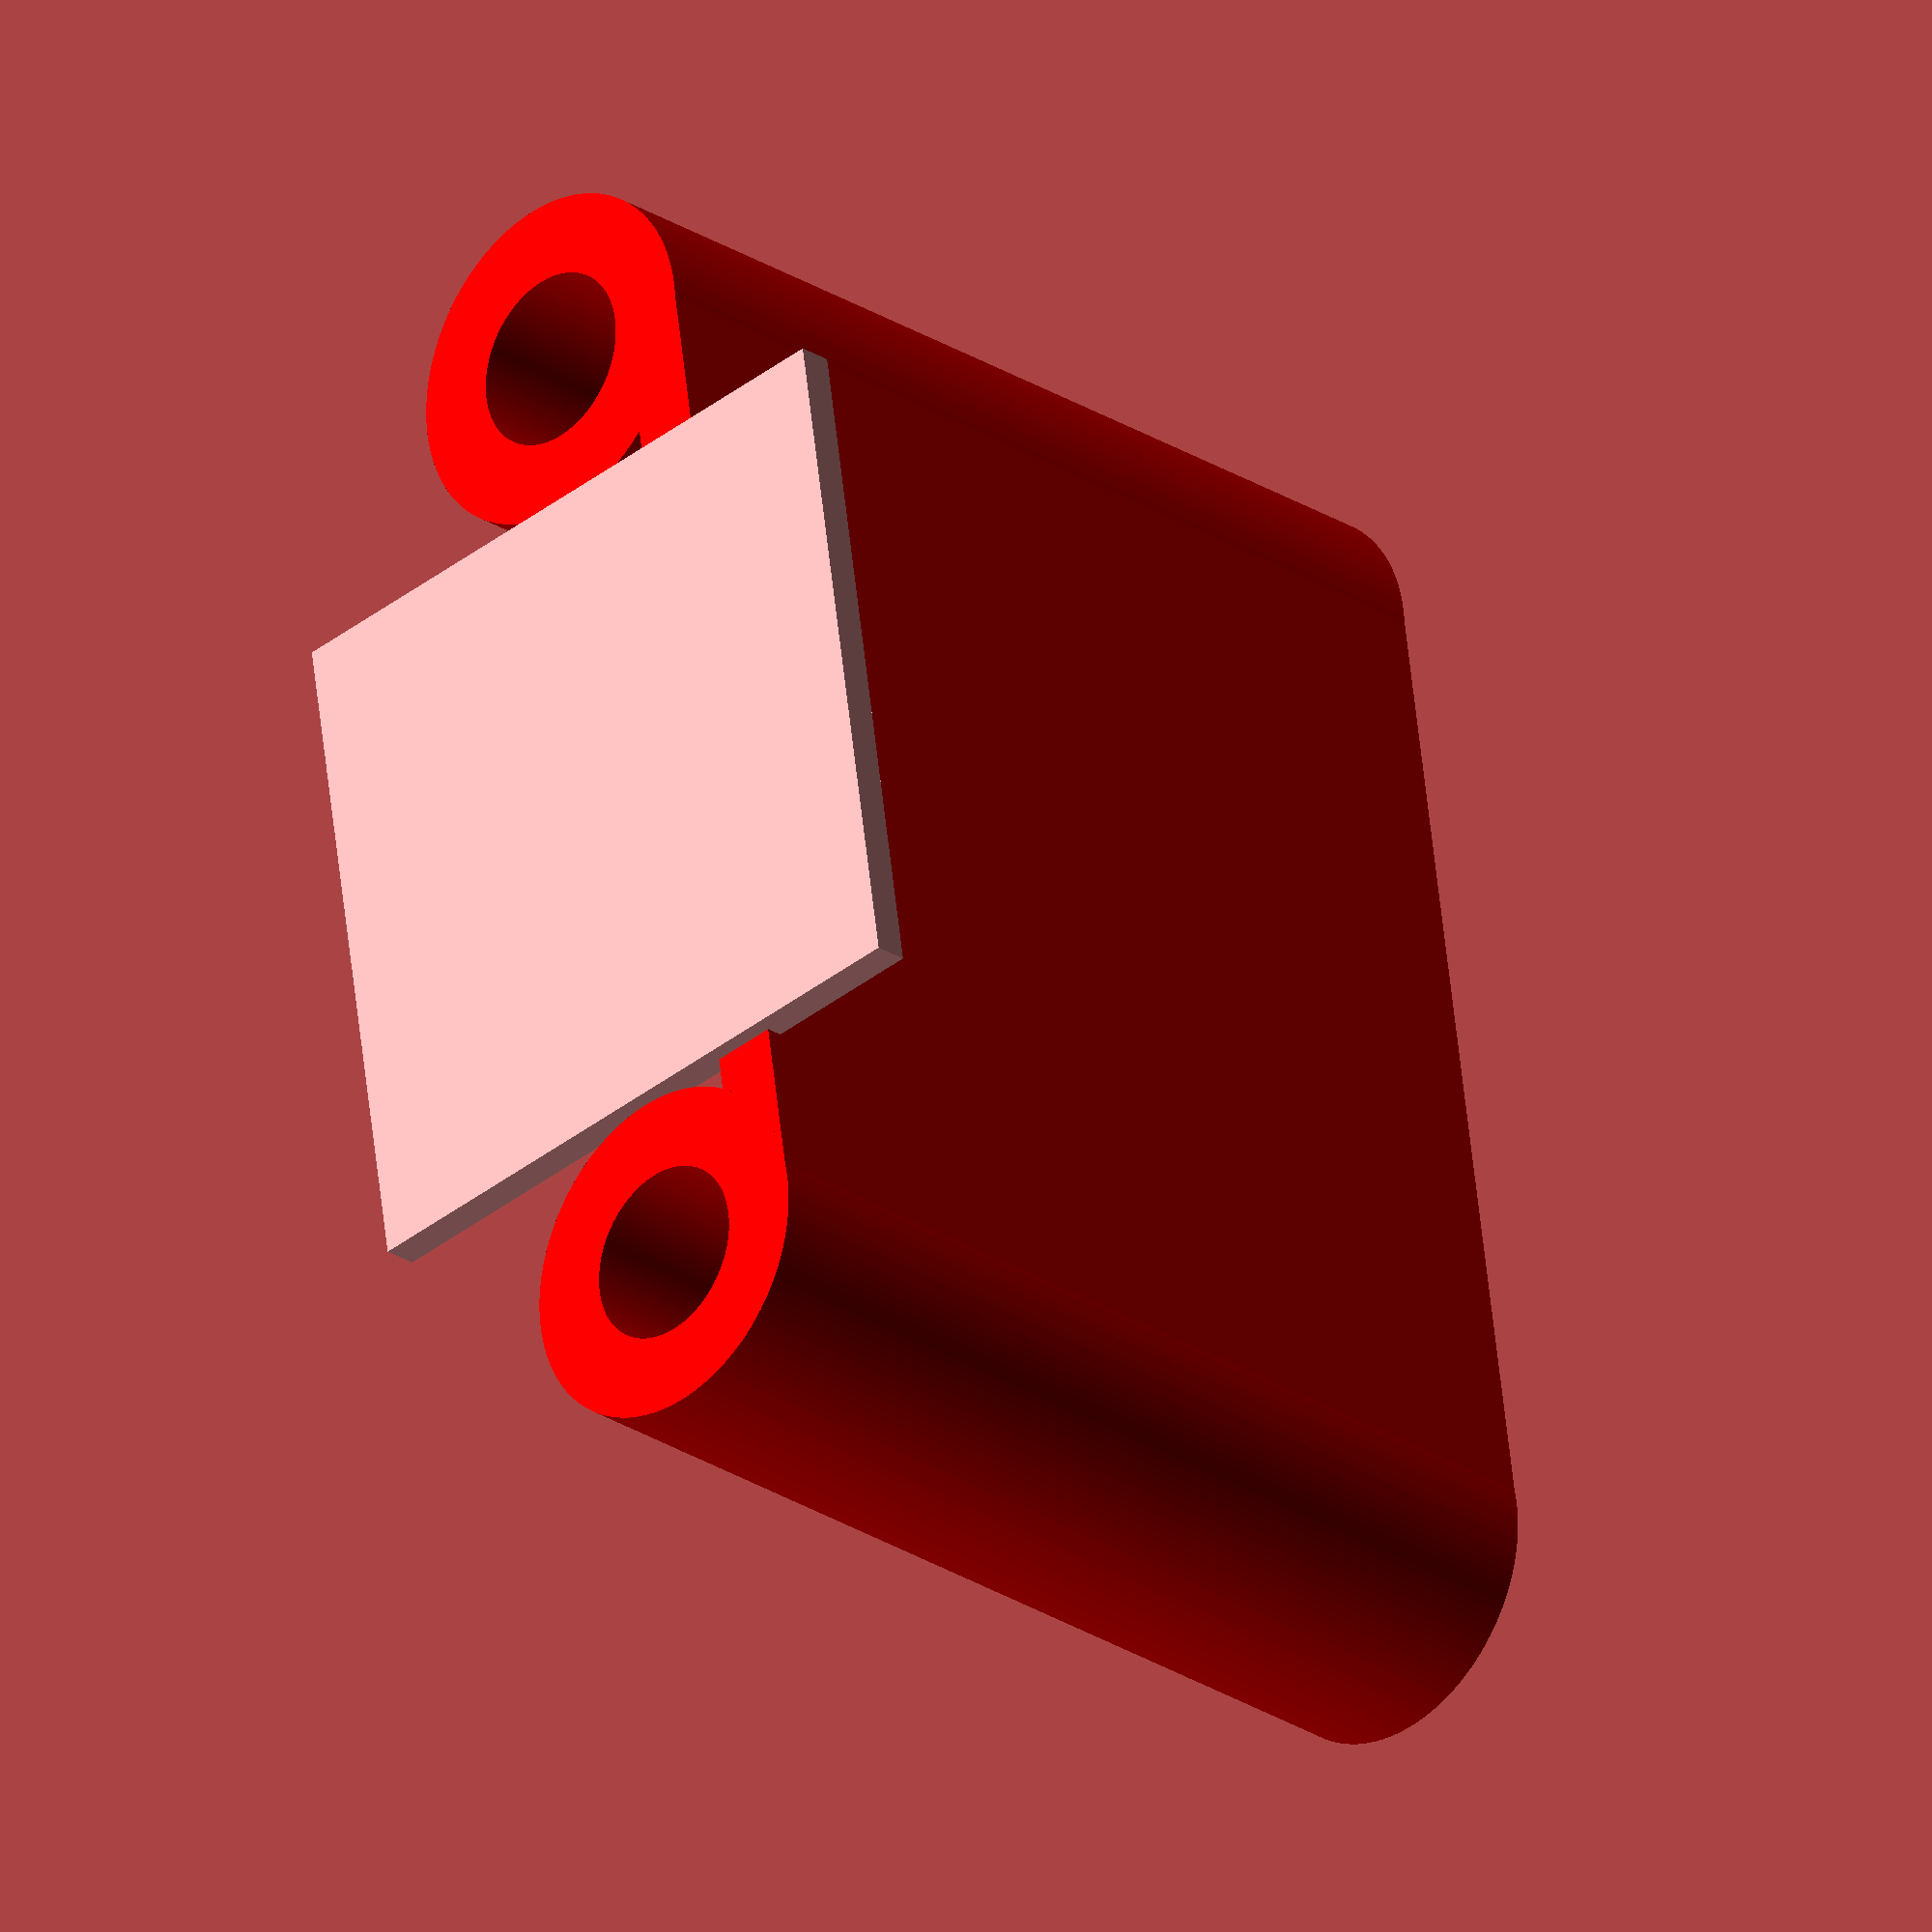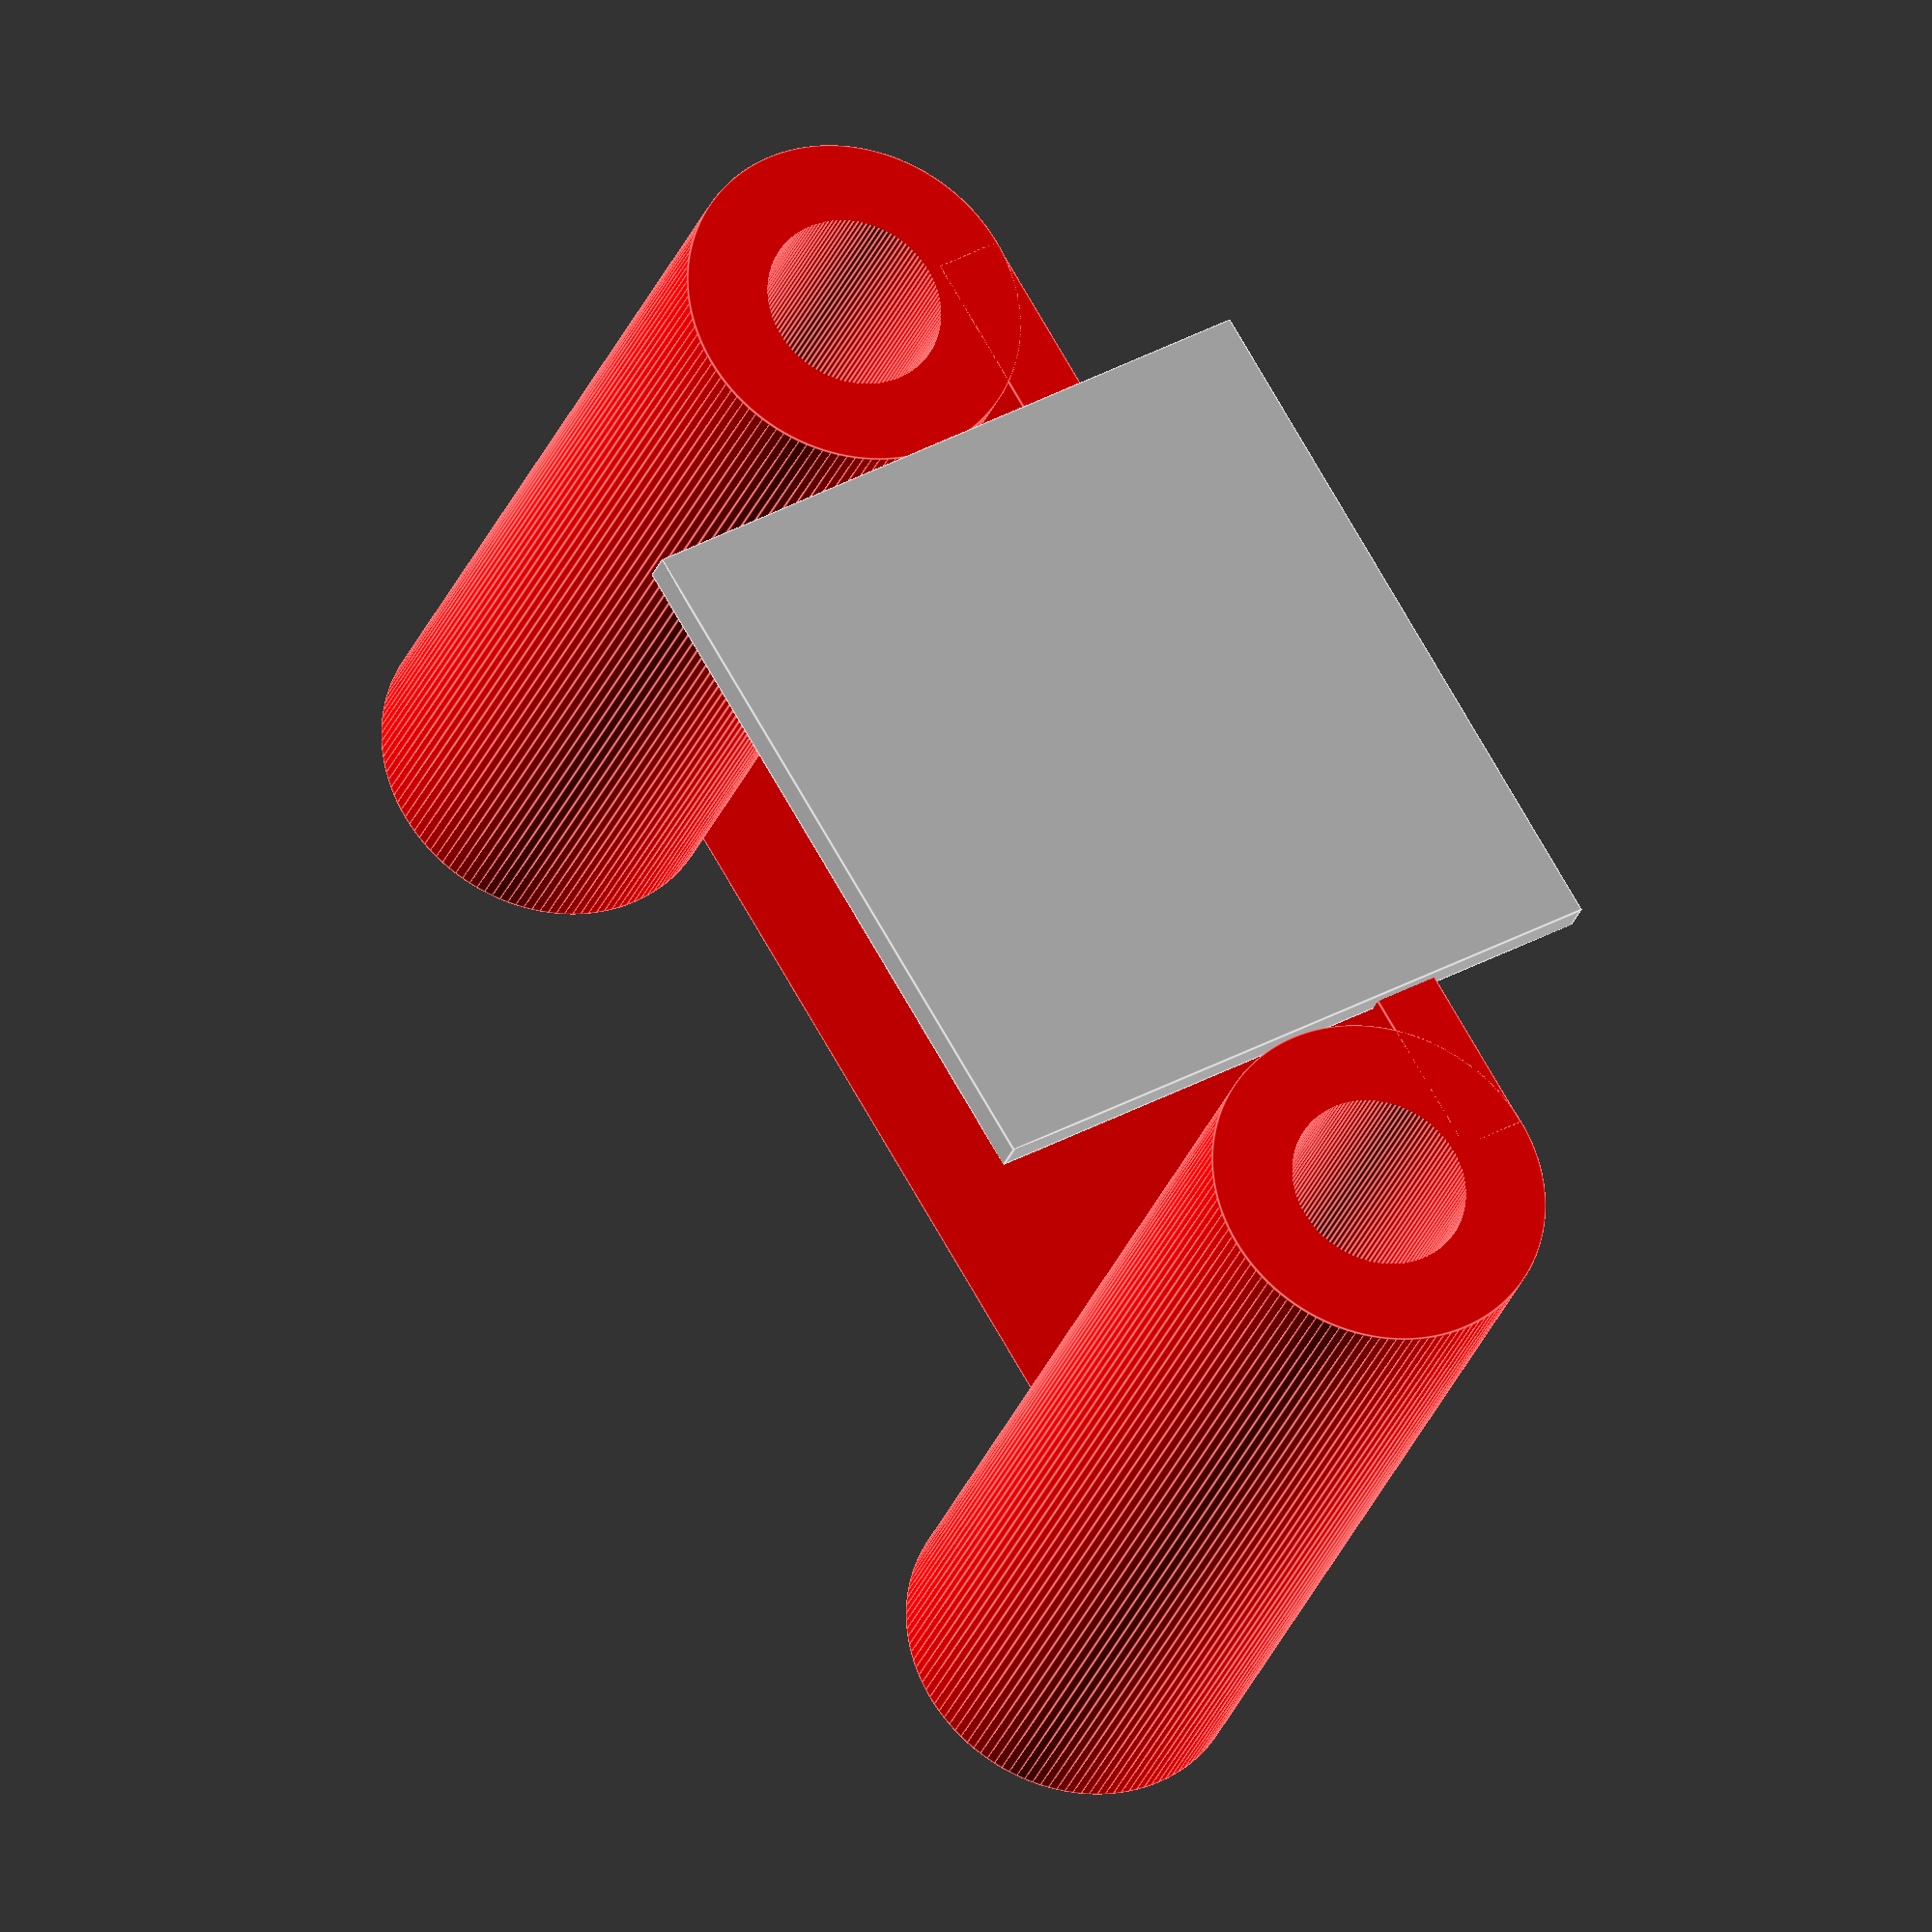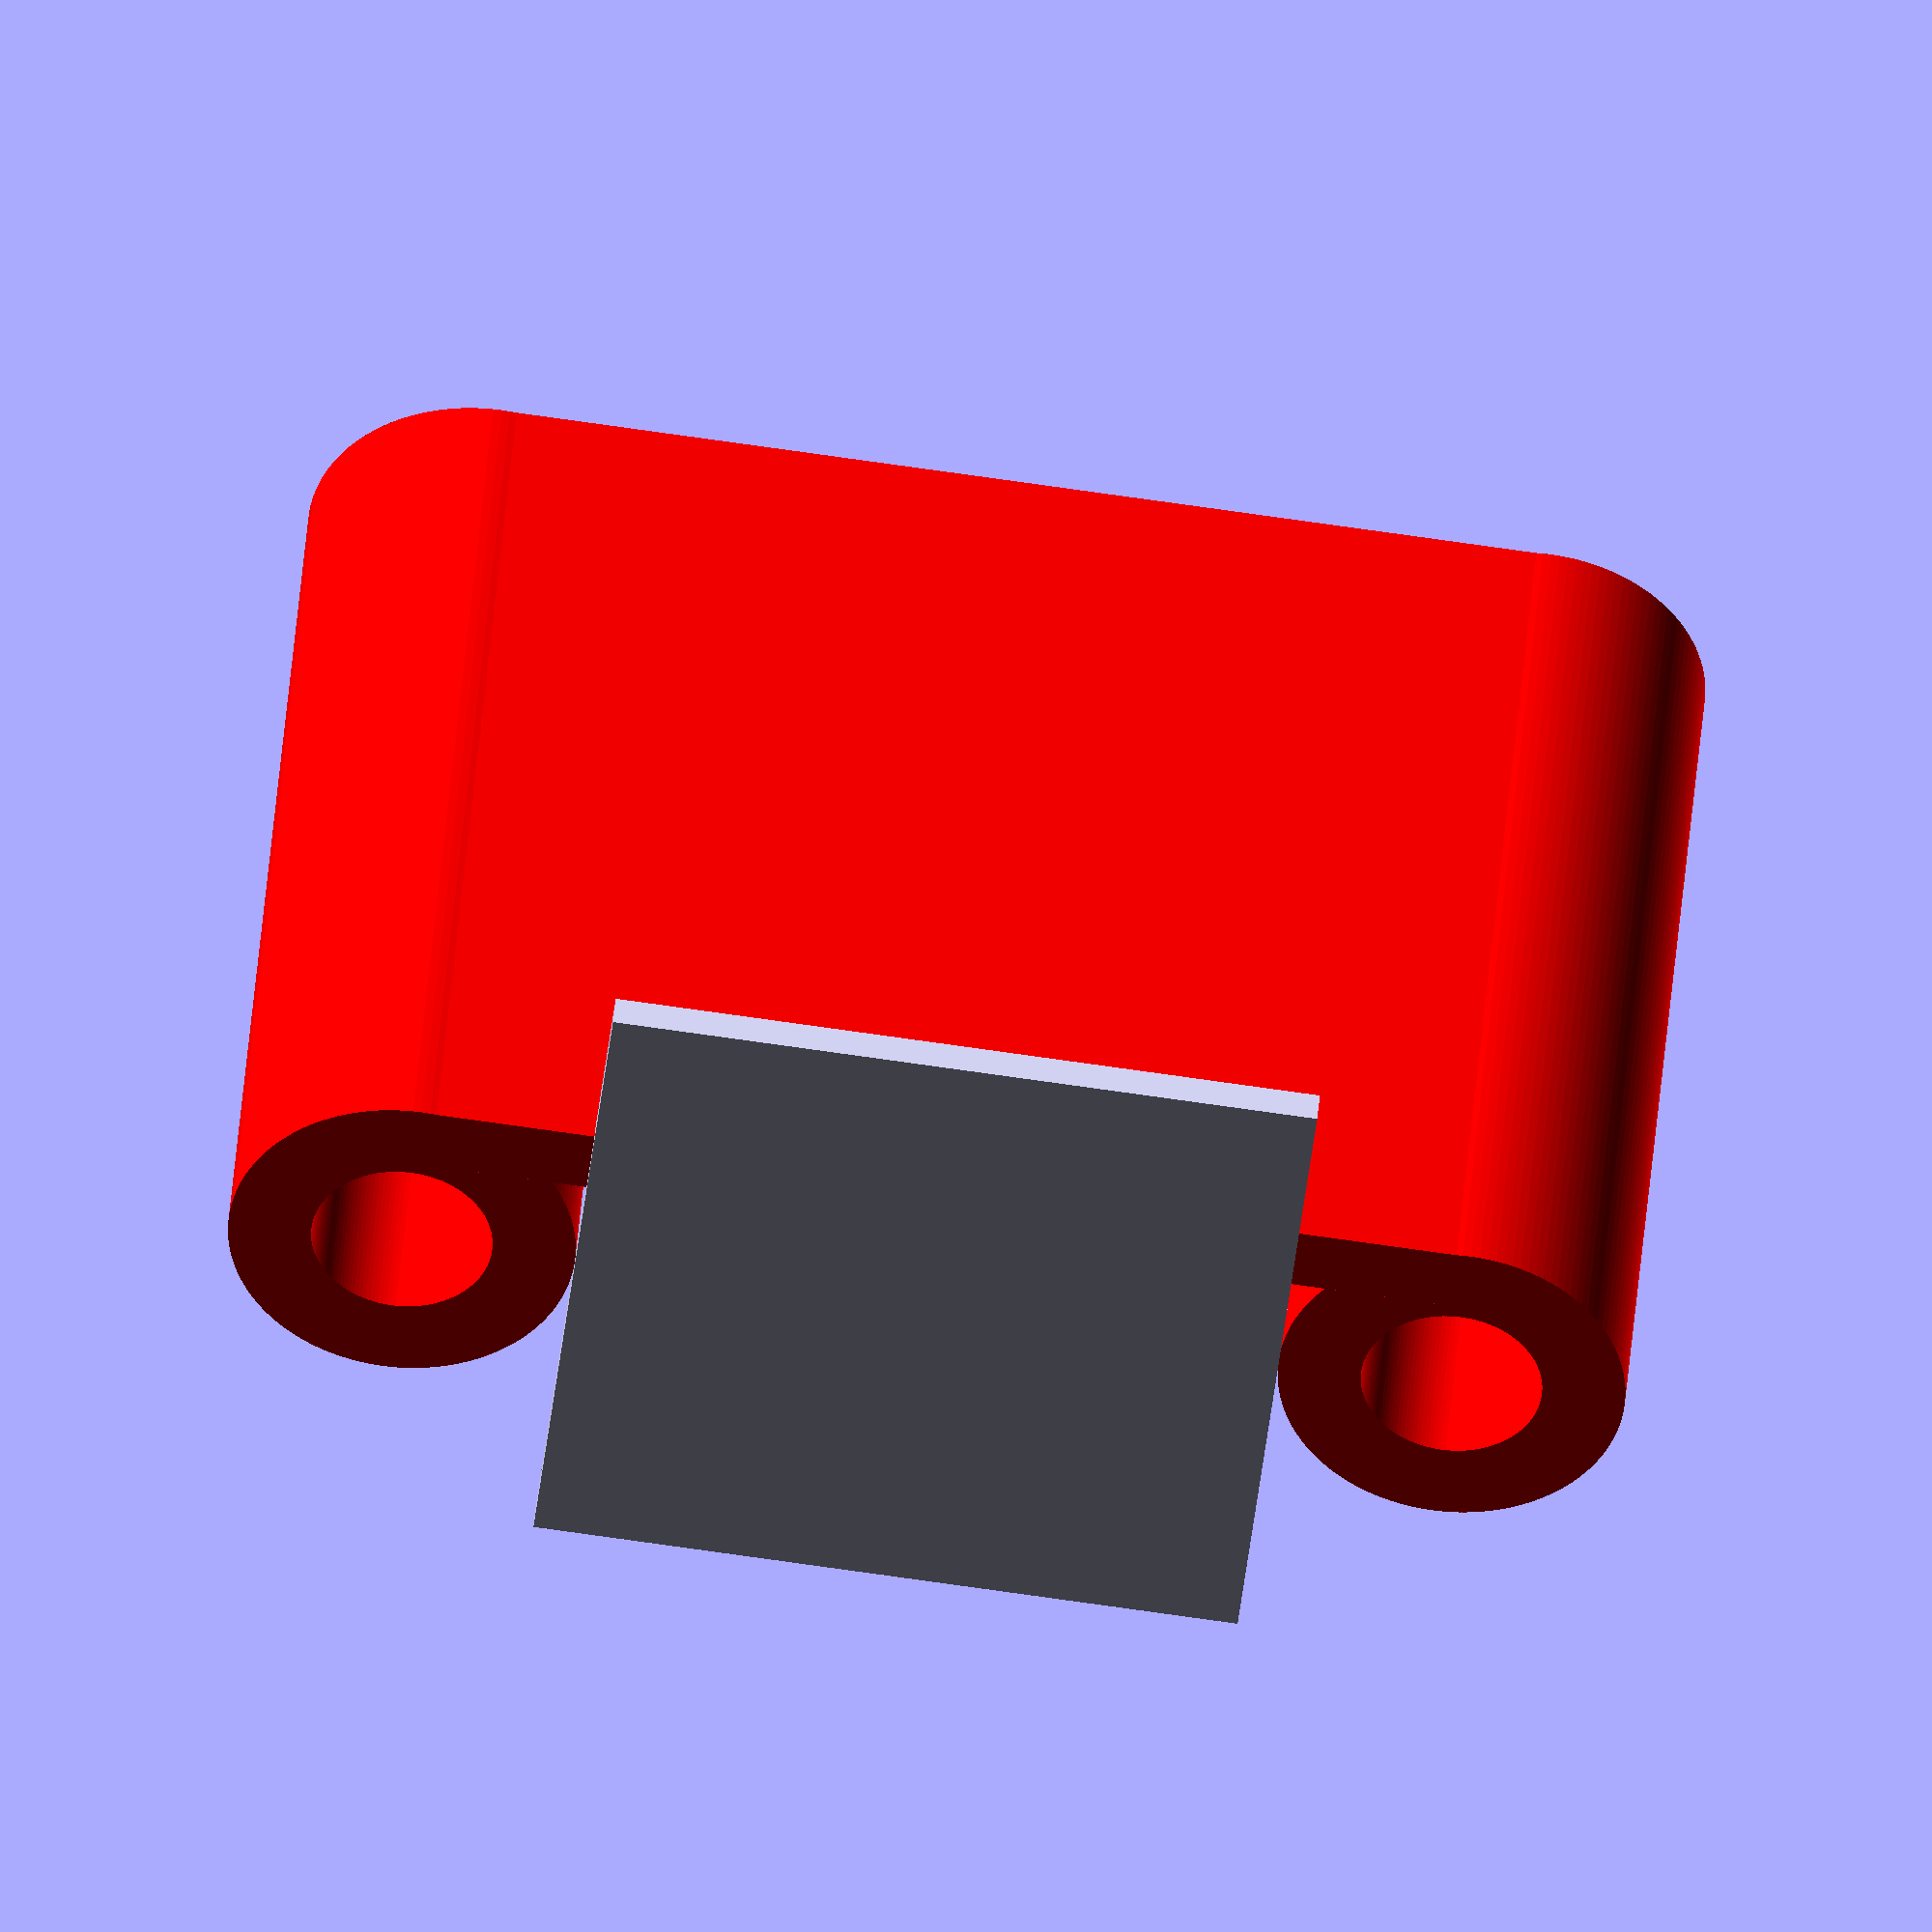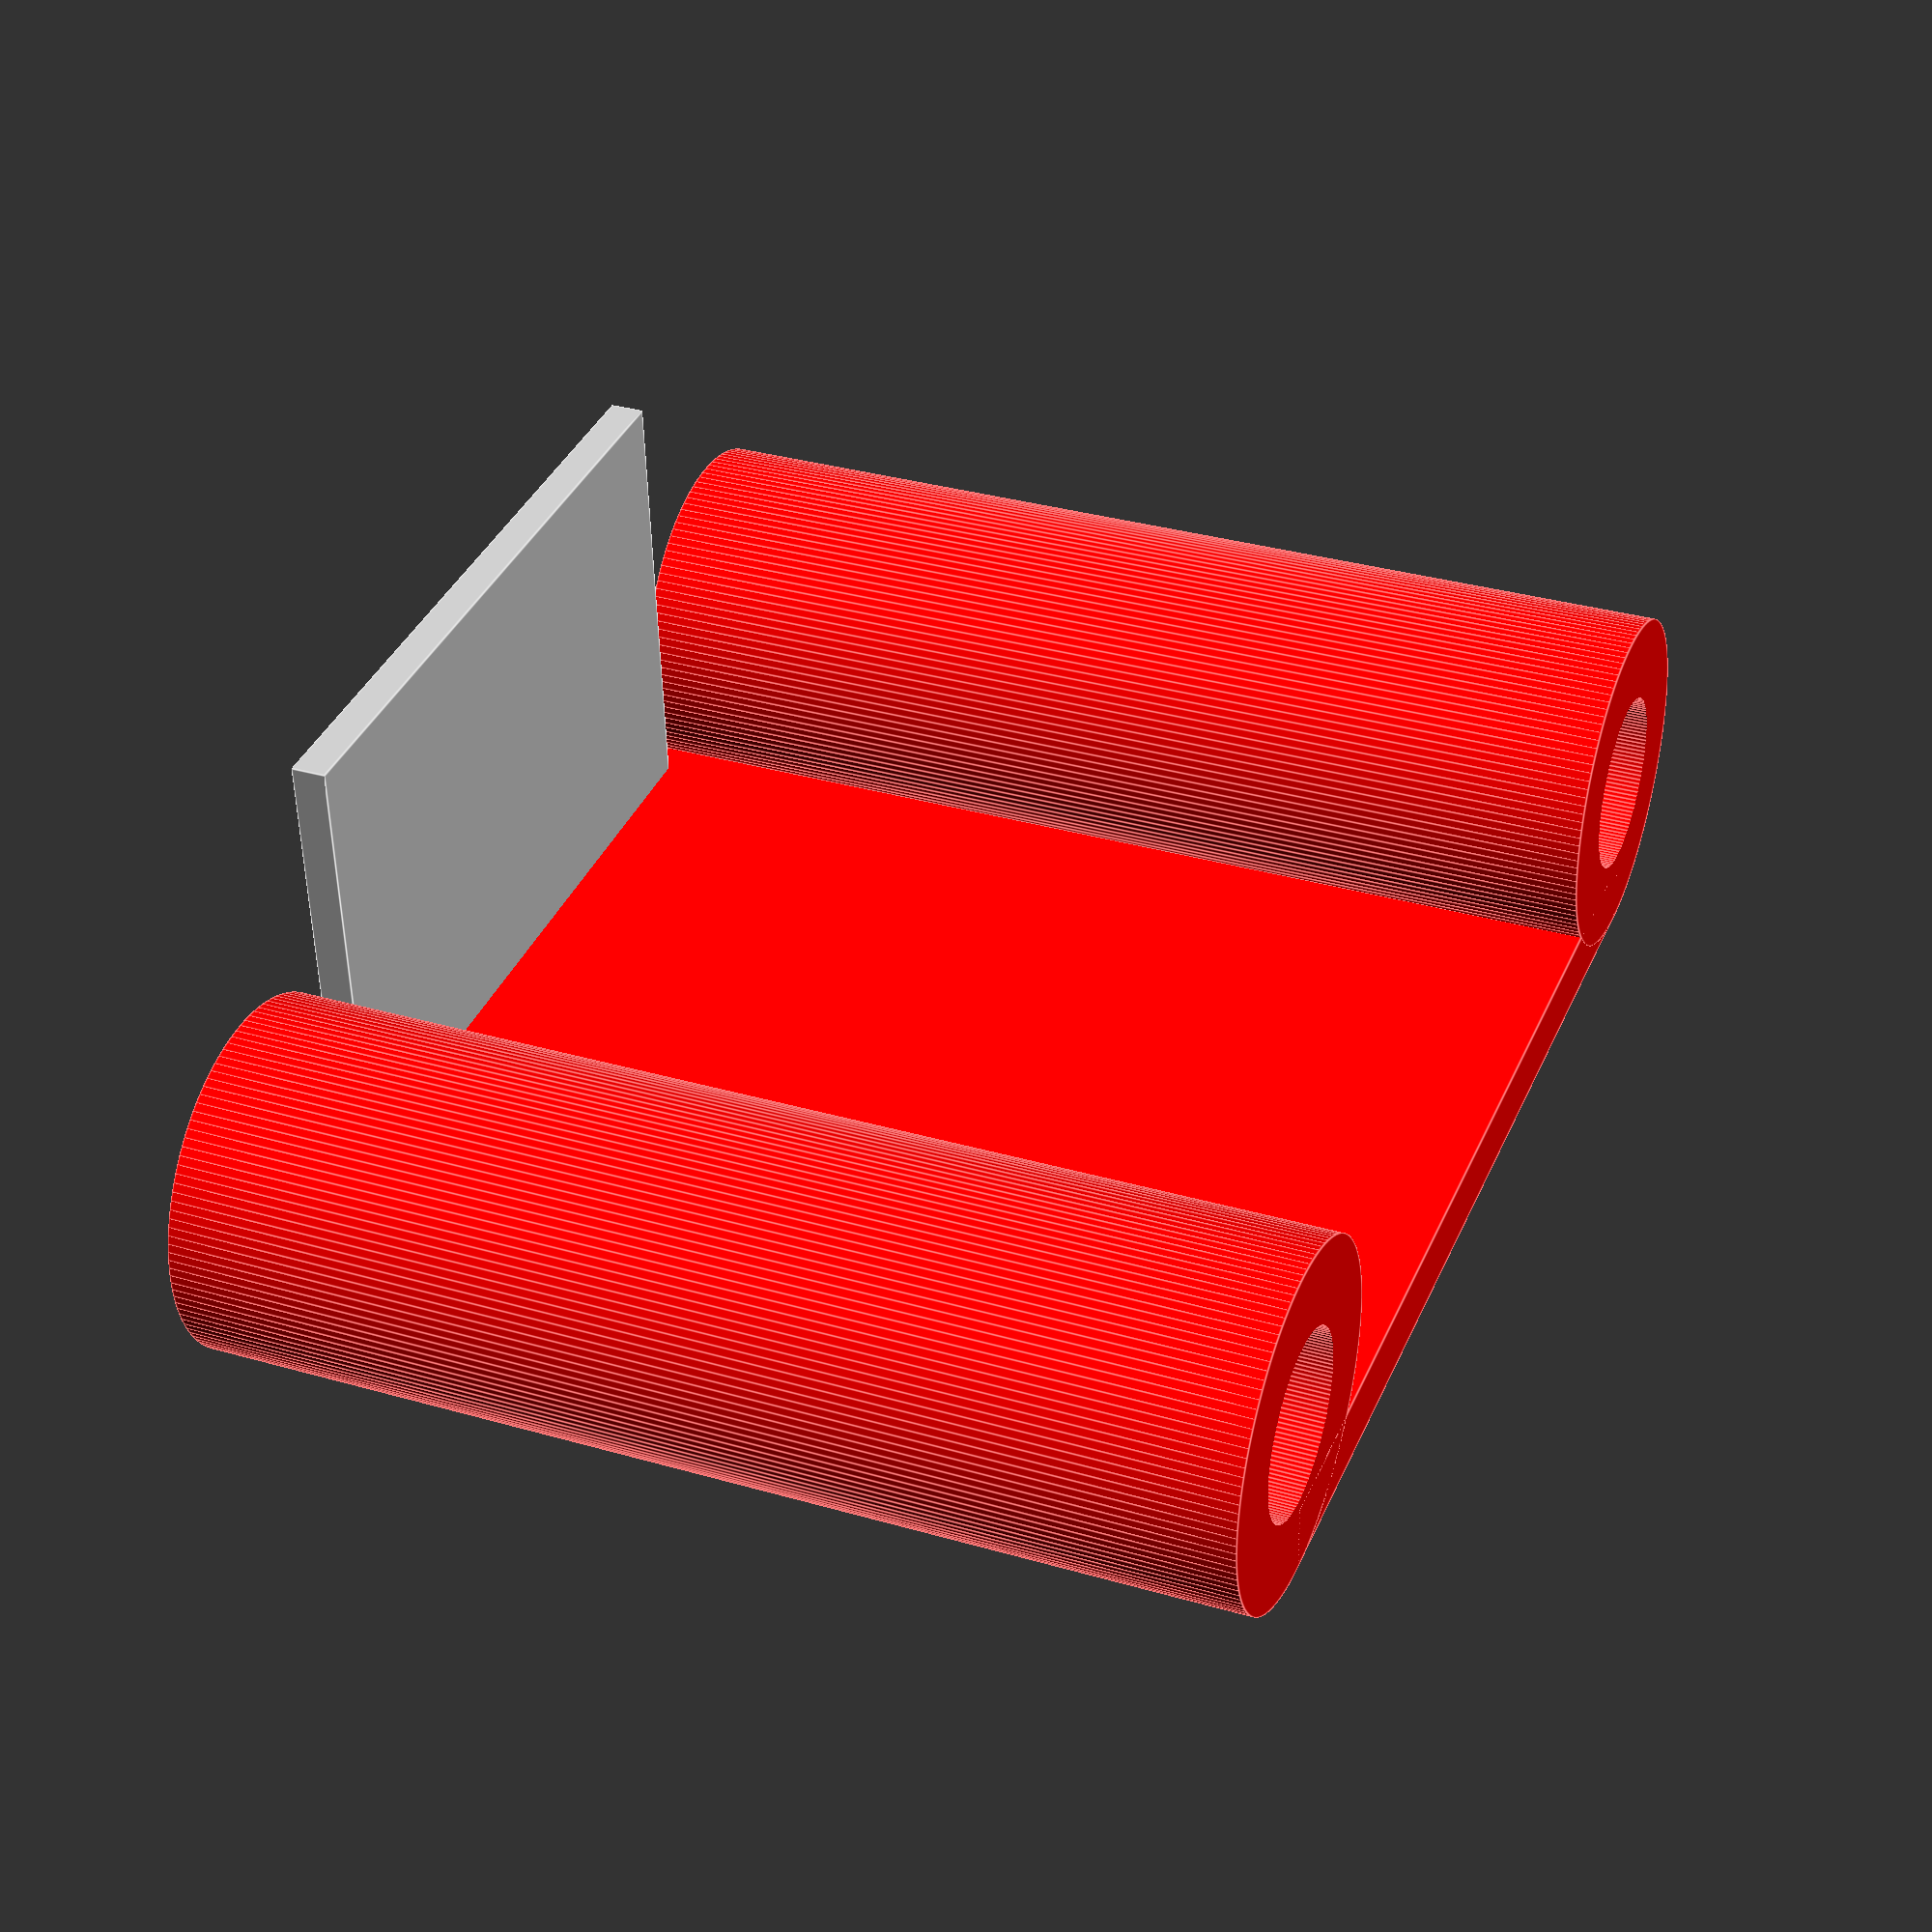
<openscad>
STANDOFF_DISTANCE = 30.5;
STANDOFF_DIAMETER = 5.04;
MOUNT_THICKNESS = 2.5;
STANDOFF_HEIGHT = 30;
BRIDGE_OFFSET = -4; // [-2.5:0.1:2.5]
TOLERANCE = 0.2; // [0:0.05:0.5]

$fn = 128;
//frame_skeleton(STANDOFF_DISTANCE, STANDOFF_DIAMETER, STANDOFF_HEIGHT);
pod_with_mounting_holes(STANDOFF_DISTANCE, STANDOFF_DIAMETER, STANDOFF_HEIGHT, MOUNT_THICKNESS, BRIDGE_OFFSET, TOLERANCE);


module frame_skeleton(standoff_distance, standoff_diameter, standoff_height) {
    base_width = 4;
    full_side_length = standoff_distance + standoff_diameter;
    echo(str("Side length", full_side_length));
    
    translate([0,0,-base_width/2])
    base(full_side_length, base_width, true);
    
    angle_step = 90;
    translate([0,0,standoff_height/2])
    for (n = [0:1:3]){
          rotate([0,0, n*angle_step])
          translate([standoff_distance/2,standoff_distance/2,0])
          standoff(standoff_diameter, standoff_height, true);
     }
     
     translate([0,0, standoff_height + base_width/2])
     base(full_side_length, base_width, true);
}

module base(full_side_length, base_width, center) {    
    color("green")
    cube([full_side_length,full_side_length, base_width], center);
}

module standoff(diameter, height, center) {
    color("yellow")
    cylinder(height,diameter/2, diameter/2, center);
}

module bridge(bridge_length, bridge_thickness, bridge_height, mount_diameter, bridge_offset, center){
    angle_step = 180;
    
    color("red")
    difference(){
        translate([0, bridge_offset, 0])         
        cube([bridge_length, bridge_thickness, bridge_height], center);
        for (n = [0:1:1]){
          rotate([0,0, n*angle_step])
          translate([bridge_length/ 2, 0, 0]) 
          standoff(mount_diameter, bridge_height*2, center);
        }
    }
}

module antenna_placeholder(width, height){
    cube([width,20,standoff_height],true);
}

module pod(standoff_distance, standoff_diameter, standoff_height, bridge_offset) {
    connector_height = standoff_height;
    bridge_height = connector_height;
    bridge_thickness = 2;
    
//    placeholder_size = 10;
//    placeholder_height = standoff_height - placeholder_size/2;    
    
    number_of_bridges = 1;
    
    bridge_length = standoff_distance; 

    angle_step = 90;
    translate([0, 0,connector_height/2])
    
    difference(){
        union(){
            for (n = [0:1:number_of_bridges]){
                  rotate([0,0, n*angle_step])
                  translate([-standoff_distance/2,-standoff_distance/2, 0]) 
                  color("red")
                  standoff(standoff_diameter, connector_height, true);
             };
             for (n = [0:1:number_of_bridges-1]){
                  rotate([0,0, n*angle_step])
                  translate([0,-standoff_distance/2, 0]) 
                  bridge(bridge_length, bridge_thickness, bridge_height, standoff_diameter, bridge_offset, true);
             };         
         };
//        diff does not work ?    
//        translate([0,-standoff_distance/2,placeholder_height])         
//        antenna_placeholder(40, 40, 40);         
    };      
        translate([0,-standoff_distance/2,0])         
        antenna_placeholder(standoff_distance - standoff_diameter, connector_height);       
}

module pod_with_mounting_holes(standoff_distance, standoff_diameter, standoff_height, mount_thickness, bridge_offset, tolerance) {
    connector_height = standoff_height;
    bridge_height = connector_height;
    mount_diameter = standoff_diameter + mount_thickness*2;
    bridge_thickness = 2;
    
    number_of_bridges = 1;
    
    bridge_length = standoff_distance; 

    angle_step = 90;
    
    difference(){
        pod(standoff_distance, mount_diameter, standoff_height, bridge_offset);
         for (n = [0:1:number_of_bridges]){
                  rotate([0,0, n*angle_step])
                  translate([-standoff_distance/2,-standoff_distance/2, connector_height/2]) 
                  color("red")
                  standoff(standoff_diameter + tolerance, connector_height * 2, true);                  
         }           
    }
}
</openscad>
<views>
elev=206.0 azim=278.6 roll=315.6 proj=o view=solid
elev=207.2 azim=301.2 roll=17.1 proj=o view=edges
elev=317.5 azim=173.4 roll=184.4 proj=o view=wireframe
elev=146.7 azim=176.2 roll=248.3 proj=p view=edges
</views>
